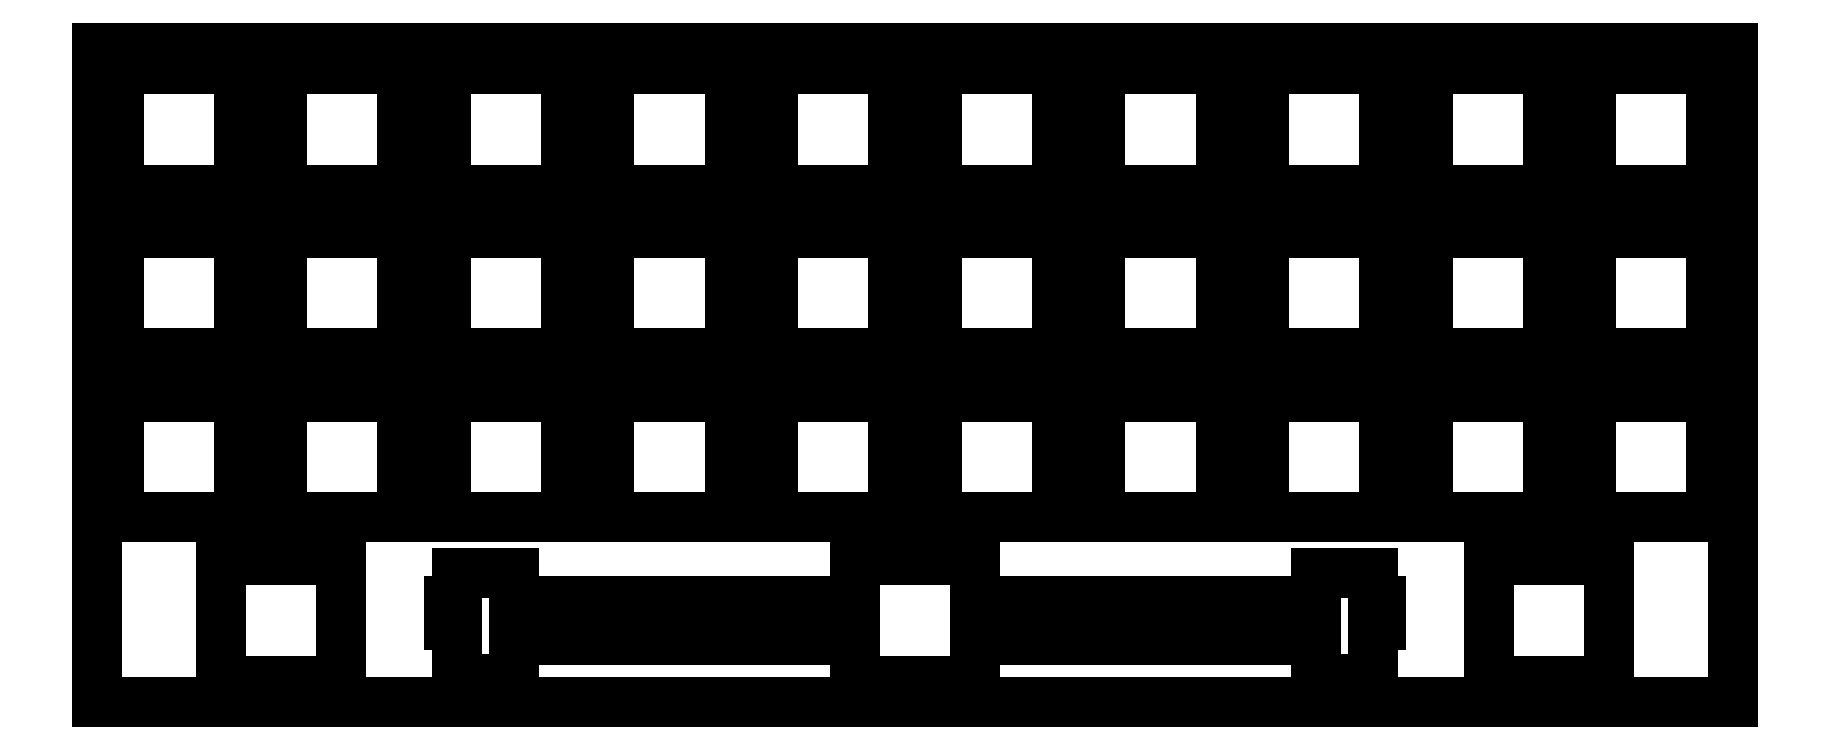
<metadata>
{"format":"dxf","ext":"dxf","renderer":"ezdxf+matplotlib","layout":"modelspace","background":"white","min_lineweight":24,"dpi":150}
</metadata>
<code>
0
SECTION
2
ENTITIES
0
LINE
8
0
10
0.09508
20
76.46
30
0
11
190.6
21
76.46
31
0
0
LINE
8
0
10
190.6
20
76.46
30
0
11
190.6
21
0.2577
31
0
0
LINE
8
0
10
190.6
20
0.2577
30
0
11
0.09508
21
0.2577
31
0
0
LINE
8
0
10
0.09508
20
0.2577
30
0
11
0.09508
21
76.46
31
0
0
LINE
8
0
10
88.34
20
16.78
30
0
11
88.34
21
12.08
31
0
0
LINE
8
0
10
88.34
20
12.08
30
0
11
48.72
21
12.08
31
0
0
LINE
8
0
10
48.72
20
12.08
30
0
11
48.72
21
15.31
31
0
0
LINE
8
0
10
48.72
20
15.31
30
0
11
41.97
21
15.31
31
0
0
LINE
8
0
10
41.97
20
15.31
30
0
11
41.97
21
12.08
31
0
0
LINE
8
0
10
41.97
20
12.08
30
0
11
41.14
21
12.08
31
0
0
LINE
8
0
10
41.14
20
12.08
30
0
11
41.14
21
9.284
31
0
0
LINE
8
0
10
41.14
20
9.284
30
0
11
41.97
21
9.284
31
0
0
LINE
8
0
10
41.97
20
9.284
30
0
11
41.97
21
3.014
31
0
0
LINE
8
0
10
41.97
20
3.014
30
0
11
43.69
21
3.014
31
0
0
LINE
8
0
10
43.69
20
3.014
30
0
11
43.69
21
1.813
31
0
0
LINE
8
0
10
43.69
20
1.813
30
0
11
46.99
21
1.813
31
0
0
LINE
8
0
10
46.99
20
1.813
30
0
11
46.99
21
3.014
31
0
0
LINE
8
0
10
46.99
20
3.014
30
0
11
48.72
21
3.014
31
0
0
LINE
8
0
10
48.72
20
3.014
30
0
11
48.72
21
7.483
31
0
0
LINE
8
0
10
48.72
20
7.483
30
0
11
88.34
21
7.483
31
0
0
LINE
8
0
10
88.34
20
7.483
30
0
11
88.34
21
2.784
31
0
0
LINE
8
0
10
88.34
20
2.784
30
0
11
102.3
21
2.784
31
0
0
LINE
8
0
10
102.3
20
2.784
30
0
11
102.3
21
7.483
31
0
0
LINE
8
0
10
102.3
20
7.483
30
0
11
142
21
7.483
31
0
0
LINE
8
0
10
142
20
7.483
30
0
11
142
21
3.014
31
0
0
LINE
8
0
10
142
20
3.014
30
0
11
143.7
21
3.014
31
0
0
LINE
8
0
10
143.7
20
3.014
30
0
11
143.7
21
1.813
31
0
0
LINE
8
0
10
143.7
20
1.813
30
0
11
147
21
1.813
31
0
0
LINE
8
0
10
147
20
1.813
30
0
11
147
21
3.014
31
0
0
LINE
8
0
10
147
20
3.014
30
0
11
148.7
21
3.014
31
0
0
LINE
8
0
10
148.7
20
3.014
30
0
11
148.7
21
9.284
31
0
0
LINE
8
0
10
148.7
20
9.284
30
0
11
149.5
21
9.284
31
0
0
LINE
8
0
10
149.5
20
9.284
30
0
11
149.5
21
12.08
31
0
0
LINE
8
0
10
149.5
20
12.08
30
0
11
148.7
21
12.08
31
0
0
LINE
8
0
10
148.7
20
12.08
30
0
11
148.7
21
15.31
31
0
0
LINE
8
0
10
148.7
20
15.31
30
0
11
142
21
15.31
31
0
0
LINE
8
0
10
142
20
15.31
30
0
11
142
21
12.08
31
0
0
LINE
8
0
10
142
20
12.08
30
0
11
102.3
21
12.08
31
0
0
LINE
8
0
10
102.3
20
12.08
30
0
11
102.3
21
16.78
31
0
0
LINE
8
0
10
102.3
20
16.78
30
0
11
88.34
21
16.78
31
0
0
LINE
8
0
10
162.2
20
16.78
30
0
11
176.2
21
16.78
31
0
0
LINE
8
0
10
176.2
20
16.78
30
0
11
176.2
21
2.784
31
0
0
LINE
8
0
10
176.2
20
2.784
30
0
11
162.2
21
2.784
31
0
0
LINE
8
0
10
162.2
20
2.784
30
0
11
162.2
21
16.78
31
0
0
LINE
8
0
10
14.53
20
16.78
30
0
11
28.53
21
16.78
31
0
0
LINE
8
0
10
28.53
20
16.78
30
0
11
28.53
21
2.784
31
0
0
LINE
8
0
10
28.53
20
2.784
30
0
11
14.53
21
2.784
31
0
0
LINE
8
0
10
14.53
20
2.784
30
0
11
14.53
21
16.78
31
0
0
LINE
8
0
10
174.1
20
35.83
30
0
11
188.1
21
35.83
31
0
0
LINE
8
0
10
188.1
20
35.83
30
0
11
188.1
21
21.83
31
0
0
LINE
8
0
10
188.1
20
21.83
30
0
11
174.1
21
21.83
31
0
0
LINE
8
0
10
174.1
20
21.83
30
0
11
174.1
21
35.83
31
0
0
LINE
8
0
10
155
20
35.83
30
0
11
169
21
35.83
31
0
0
LINE
8
0
10
169
20
35.83
30
0
11
169
21
21.83
31
0
0
LINE
8
0
10
169
20
21.83
30
0
11
155
21
21.83
31
0
0
LINE
8
0
10
155
20
21.83
30
0
11
155
21
35.83
31
0
0
LINE
8
0
10
136
20
35.83
30
0
11
150
21
35.83
31
0
0
LINE
8
0
10
150
20
35.83
30
0
11
150
21
21.83
31
0
0
LINE
8
0
10
150
20
21.83
30
0
11
136
21
21.83
31
0
0
LINE
8
0
10
136
20
21.83
30
0
11
136
21
35.83
31
0
0
LINE
8
0
10
116.9
20
35.83
30
0
11
130.9
21
35.83
31
0
0
LINE
8
0
10
130.9
20
35.83
30
0
11
130.9
21
21.83
31
0
0
LINE
8
0
10
130.9
20
21.83
30
0
11
116.9
21
21.83
31
0
0
LINE
8
0
10
116.9
20
21.83
30
0
11
116.9
21
35.83
31
0
0
LINE
8
0
10
97.87
20
35.83
30
0
11
111.9
21
35.83
31
0
0
LINE
8
0
10
111.9
20
35.83
30
0
11
111.9
21
21.83
31
0
0
LINE
8
0
10
111.9
20
21.83
30
0
11
97.87
21
21.83
31
0
0
LINE
8
0
10
97.87
20
21.83
30
0
11
97.87
21
35.83
31
0
0
LINE
8
0
10
78.82
20
35.83
30
0
11
92.82
21
35.83
31
0
0
LINE
8
0
10
92.82
20
35.83
30
0
11
92.82
21
21.83
31
0
0
LINE
8
0
10
92.82
20
21.83
30
0
11
78.82
21
21.83
31
0
0
LINE
8
0
10
78.82
20
21.83
30
0
11
78.82
21
35.83
31
0
0
LINE
8
0
10
59.77
20
35.83
30
0
11
73.77
21
35.83
31
0
0
LINE
8
0
10
73.77
20
35.83
30
0
11
73.77
21
21.83
31
0
0
LINE
8
0
10
73.77
20
21.83
30
0
11
59.77
21
21.83
31
0
0
LINE
8
0
10
59.77
20
21.83
30
0
11
59.77
21
35.83
31
0
0
LINE
8
0
10
40.72
20
35.83
30
0
11
54.72
21
35.83
31
0
0
LINE
8
0
10
54.72
20
35.83
30
0
11
54.72
21
21.83
31
0
0
LINE
8
0
10
54.72
20
21.83
30
0
11
40.72
21
21.83
31
0
0
LINE
8
0
10
40.72
20
21.83
30
0
11
40.72
21
35.83
31
0
0
LINE
8
0
10
21.67
20
35.83
30
0
11
35.67
21
35.83
31
0
0
LINE
8
0
10
35.67
20
35.83
30
0
11
35.67
21
21.83
31
0
0
LINE
8
0
10
35.67
20
21.83
30
0
11
21.67
21
21.83
31
0
0
LINE
8
0
10
21.67
20
21.83
30
0
11
21.67
21
35.83
31
0
0
LINE
8
0
10
2.62
20
35.83
30
0
11
16.62
21
35.83
31
0
0
LINE
8
0
10
16.62
20
35.83
30
0
11
16.62
21
21.83
31
0
0
LINE
8
0
10
16.62
20
21.83
30
0
11
2.62
21
21.83
31
0
0
LINE
8
0
10
2.62
20
21.83
30
0
11
2.62
21
35.83
31
0
0
LINE
8
0
10
174.1
20
54.88
30
0
11
188.1
21
54.88
31
0
0
LINE
8
0
10
188.1
20
54.88
30
0
11
188.1
21
40.88
31
0
0
LINE
8
0
10
188.1
20
40.88
30
0
11
174.1
21
40.88
31
0
0
LINE
8
0
10
174.1
20
40.88
30
0
11
174.1
21
54.88
31
0
0
LINE
8
0
10
155
20
54.88
30
0
11
169
21
54.88
31
0
0
LINE
8
0
10
169
20
54.88
30
0
11
169
21
40.88
31
0
0
LINE
8
0
10
169
20
40.88
30
0
11
155
21
40.88
31
0
0
LINE
8
0
10
155
20
40.88
30
0
11
155
21
54.88
31
0
0
LINE
8
0
10
136
20
54.88
30
0
11
150
21
54.88
31
0
0
LINE
8
0
10
150
20
54.88
30
0
11
150
21
40.88
31
0
0
LINE
8
0
10
150
20
40.88
30
0
11
136
21
40.88
31
0
0
LINE
8
0
10
136
20
40.88
30
0
11
136
21
54.88
31
0
0
LINE
8
0
10
116.9
20
54.88
30
0
11
130.9
21
54.88
31
0
0
LINE
8
0
10
130.9
20
54.88
30
0
11
130.9
21
40.88
31
0
0
LINE
8
0
10
130.9
20
40.88
30
0
11
116.9
21
40.88
31
0
0
LINE
8
0
10
116.9
20
40.88
30
0
11
116.9
21
54.88
31
0
0
LINE
8
0
10
97.87
20
54.88
30
0
11
111.9
21
54.88
31
0
0
LINE
8
0
10
111.9
20
54.88
30
0
11
111.9
21
40.88
31
0
0
LINE
8
0
10
111.9
20
40.88
30
0
11
97.87
21
40.88
31
0
0
LINE
8
0
10
97.87
20
40.88
30
0
11
97.87
21
54.88
31
0
0
LINE
8
0
10
78.82
20
54.88
30
0
11
92.82
21
54.88
31
0
0
LINE
8
0
10
92.82
20
54.88
30
0
11
92.82
21
40.88
31
0
0
LINE
8
0
10
92.82
20
40.88
30
0
11
78.82
21
40.88
31
0
0
LINE
8
0
10
78.82
20
40.88
30
0
11
78.82
21
54.88
31
0
0
LINE
8
0
10
59.77
20
54.88
30
0
11
73.77
21
54.88
31
0
0
LINE
8
0
10
73.77
20
54.88
30
0
11
73.77
21
40.88
31
0
0
LINE
8
0
10
73.77
20
40.88
30
0
11
59.77
21
40.88
31
0
0
LINE
8
0
10
59.77
20
40.88
30
0
11
59.77
21
54.88
31
0
0
LINE
8
0
10
40.72
20
54.88
30
0
11
54.72
21
54.88
31
0
0
LINE
8
0
10
54.72
20
54.88
30
0
11
54.72
21
40.88
31
0
0
LINE
8
0
10
54.72
20
40.88
30
0
11
40.72
21
40.88
31
0
0
LINE
8
0
10
40.72
20
40.88
30
0
11
40.72
21
54.88
31
0
0
LINE
8
0
10
21.67
20
54.88
30
0
11
35.67
21
54.88
31
0
0
LINE
8
0
10
35.67
20
54.88
30
0
11
35.67
21
40.88
31
0
0
LINE
8
0
10
35.67
20
40.88
30
0
11
21.67
21
40.88
31
0
0
LINE
8
0
10
21.67
20
40.88
30
0
11
21.67
21
54.88
31
0
0
LINE
8
0
10
2.62
20
54.88
30
0
11
16.62
21
54.88
31
0
0
LINE
8
0
10
16.62
20
54.88
30
0
11
16.62
21
40.88
31
0
0
LINE
8
0
10
16.62
20
40.88
30
0
11
2.62
21
40.88
31
0
0
LINE
8
0
10
2.62
20
40.88
30
0
11
2.62
21
54.88
31
0
0
LINE
8
0
10
174.1
20
73.93
30
0
11
188.1
21
73.93
31
0
0
LINE
8
0
10
188.1
20
73.93
30
0
11
188.1
21
59.93
31
0
0
LINE
8
0
10
188.1
20
59.93
30
0
11
174.1
21
59.93
31
0
0
LINE
8
0
10
174.1
20
59.93
30
0
11
174.1
21
73.93
31
0
0
LINE
8
0
10
155
20
73.93
30
0
11
169
21
73.93
31
0
0
LINE
8
0
10
169
20
73.93
30
0
11
169
21
59.93
31
0
0
LINE
8
0
10
169
20
59.93
30
0
11
155
21
59.93
31
0
0
LINE
8
0
10
155
20
59.93
30
0
11
155
21
73.93
31
0
0
LINE
8
0
10
136
20
73.93
30
0
11
150
21
73.93
31
0
0
LINE
8
0
10
150
20
73.93
30
0
11
150
21
59.93
31
0
0
LINE
8
0
10
150
20
59.93
30
0
11
136
21
59.93
31
0
0
LINE
8
0
10
136
20
59.93
30
0
11
136
21
73.93
31
0
0
LINE
8
0
10
116.9
20
73.93
30
0
11
130.9
21
73.93
31
0
0
LINE
8
0
10
130.9
20
73.93
30
0
11
130.9
21
59.93
31
0
0
LINE
8
0
10
130.9
20
59.93
30
0
11
116.9
21
59.93
31
0
0
LINE
8
0
10
116.9
20
59.93
30
0
11
116.9
21
73.93
31
0
0
LINE
8
0
10
97.87
20
73.93
30
0
11
111.9
21
73.93
31
0
0
LINE
8
0
10
111.9
20
73.93
30
0
11
111.9
21
59.93
31
0
0
LINE
8
0
10
111.9
20
59.93
30
0
11
97.87
21
59.93
31
0
0
LINE
8
0
10
97.87
20
59.93
30
0
11
97.87
21
73.93
31
0
0
LINE
8
0
10
78.82
20
73.93
30
0
11
92.82
21
73.93
31
0
0
LINE
8
0
10
92.82
20
73.93
30
0
11
92.82
21
59.93
31
0
0
LINE
8
0
10
92.82
20
59.93
30
0
11
78.82
21
59.93
31
0
0
LINE
8
0
10
78.82
20
59.93
30
0
11
78.82
21
73.93
31
0
0
LINE
8
0
10
59.77
20
73.93
30
0
11
73.77
21
73.93
31
0
0
LINE
8
0
10
73.77
20
73.93
30
0
11
73.77
21
59.93
31
0
0
LINE
8
0
10
73.77
20
59.93
30
0
11
59.77
21
59.93
31
0
0
LINE
8
0
10
59.77
20
59.93
30
0
11
59.77
21
73.93
31
0
0
LINE
8
0
10
40.72
20
73.93
30
0
11
54.72
21
73.93
31
0
0
LINE
8
0
10
54.72
20
73.93
30
0
11
54.72
21
59.93
31
0
0
LINE
8
0
10
54.72
20
59.93
30
0
11
40.72
21
59.93
31
0
0
LINE
8
0
10
40.72
20
59.93
30
0
11
40.72
21
73.93
31
0
0
LINE
8
0
10
21.67
20
73.93
30
0
11
35.67
21
73.93
31
0
0
LINE
8
0
10
35.67
20
73.93
30
0
11
35.67
21
59.93
31
0
0
LINE
8
0
10
35.67
20
59.93
30
0
11
21.67
21
59.93
31
0
0
LINE
8
0
10
21.67
20
59.93
30
0
11
21.67
21
73.93
31
0
0
LINE
8
0
10
2.62
20
73.93
30
0
11
16.62
21
73.93
31
0
0
LINE
8
0
10
16.62
20
73.93
30
0
11
16.62
21
59.93
31
0
0
LINE
8
0
10
16.62
20
59.93
30
0
11
2.62
21
59.93
31
0
0
LINE
8
0
10
2.62
20
59.93
30
0
11
2.62
21
73.93
31
0
0
ENDSEC
0
EOF

</code>
